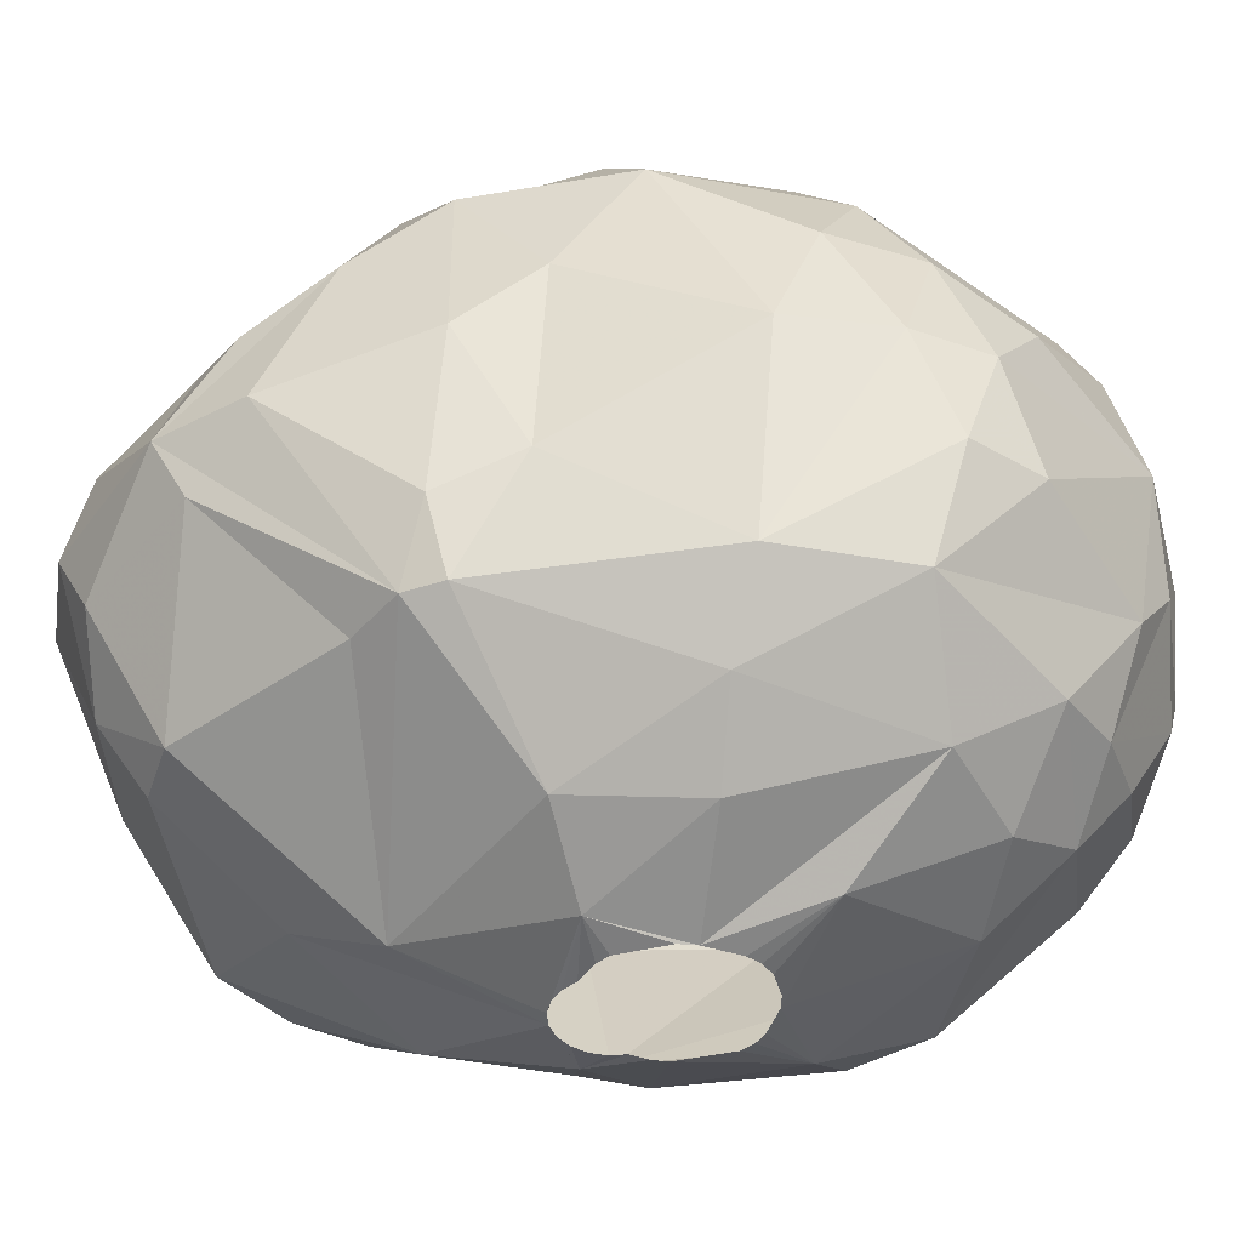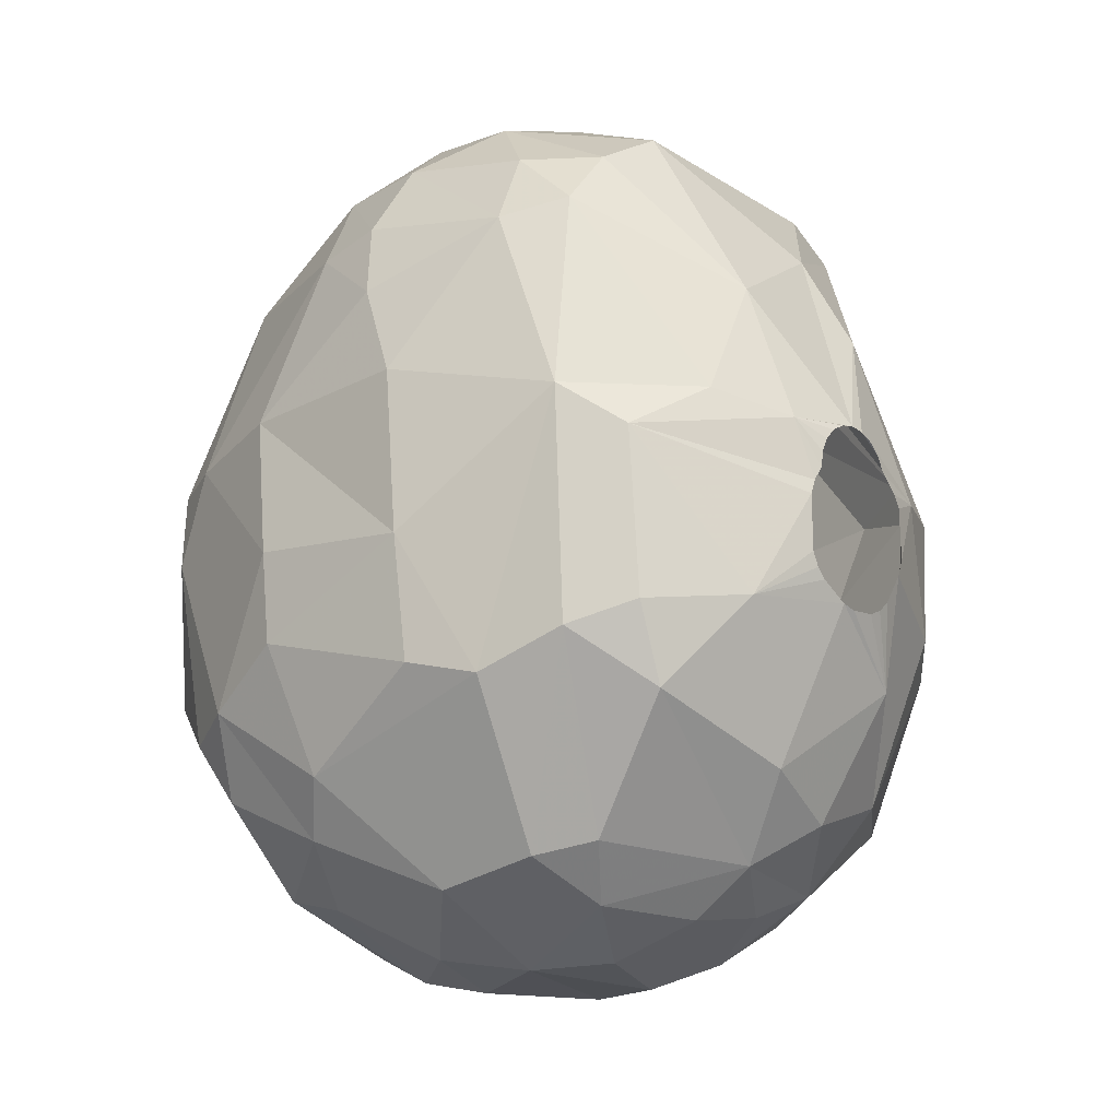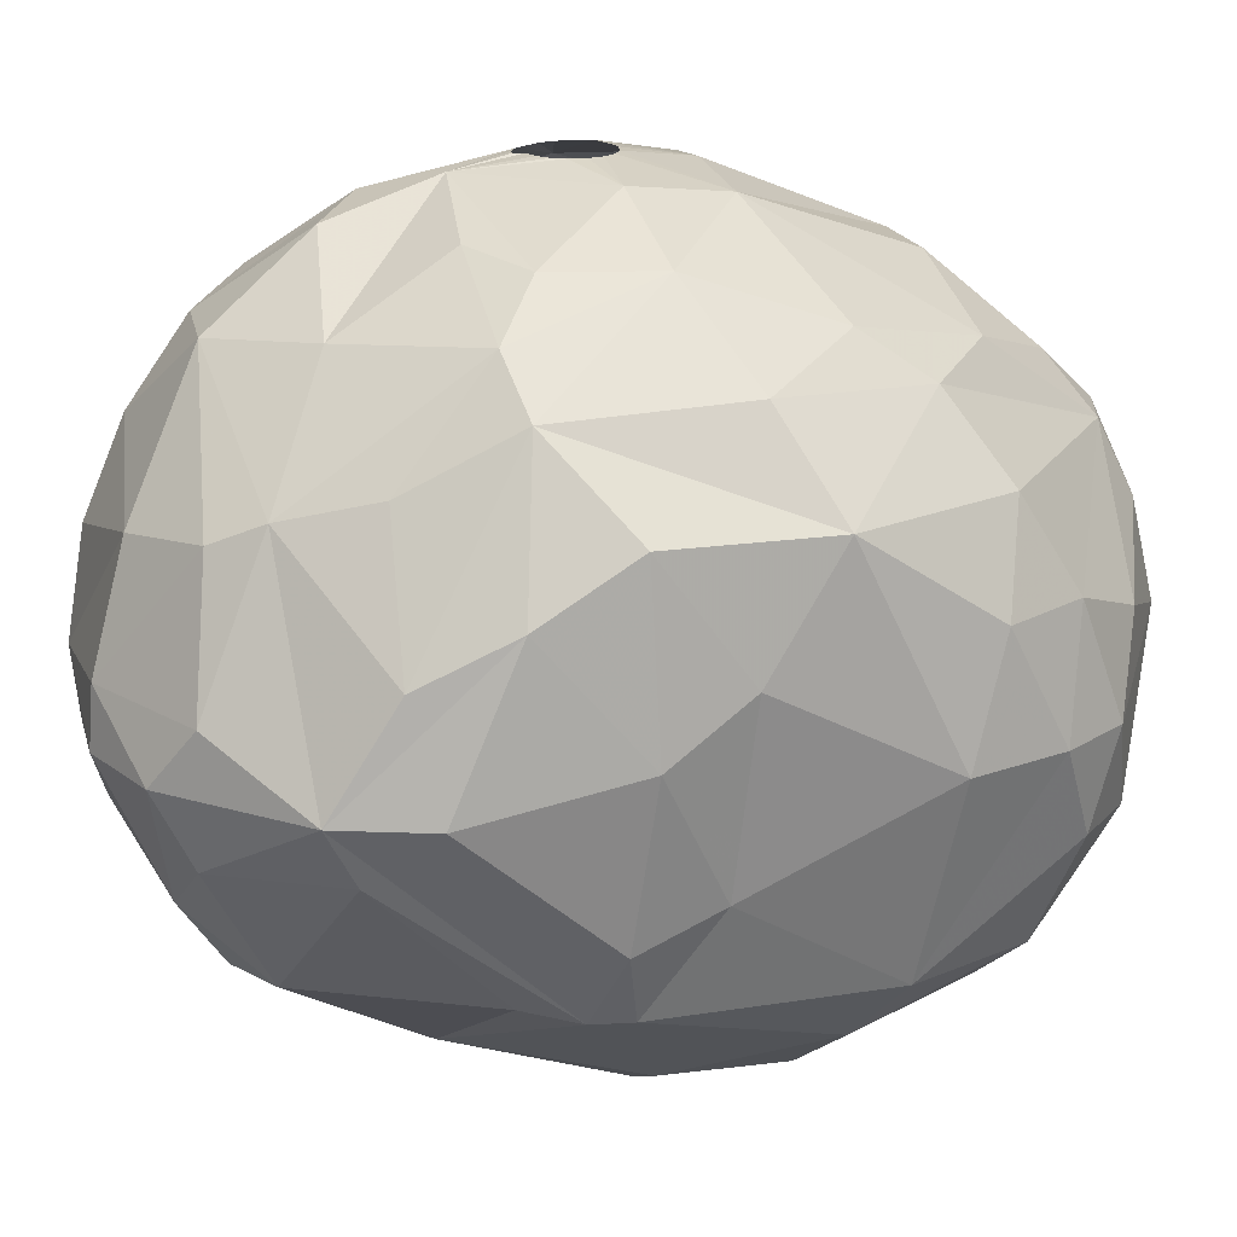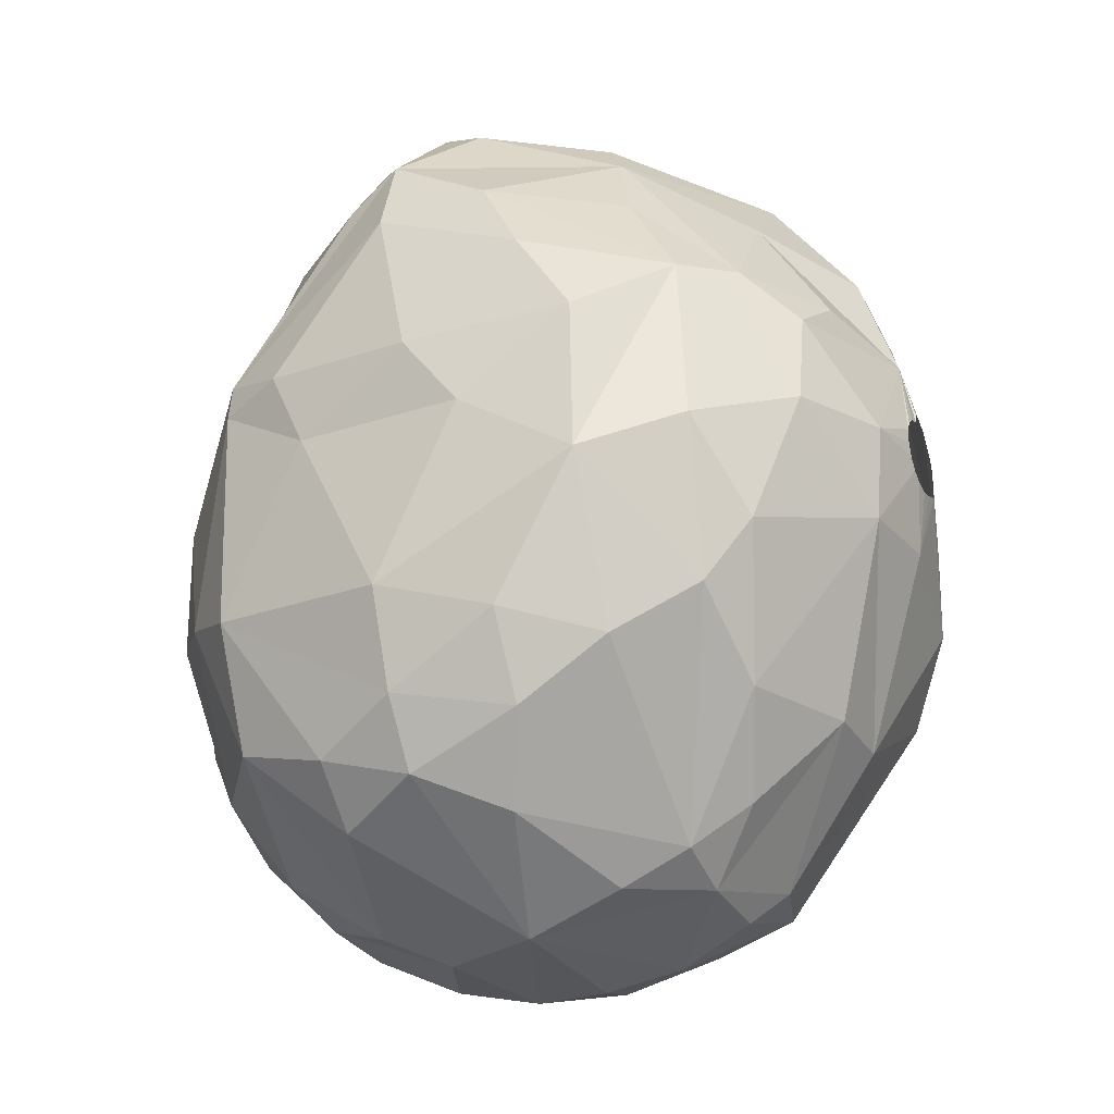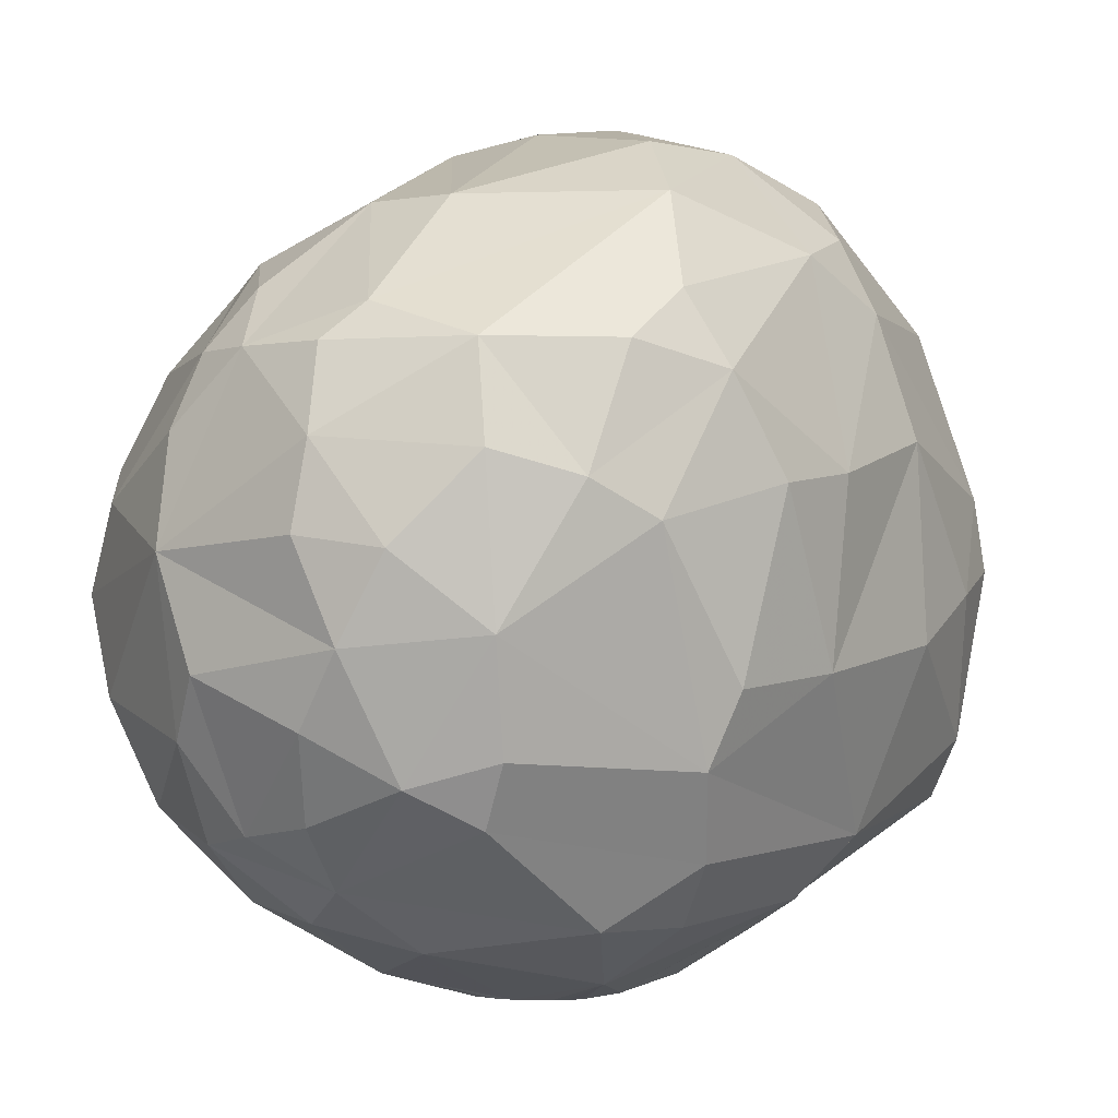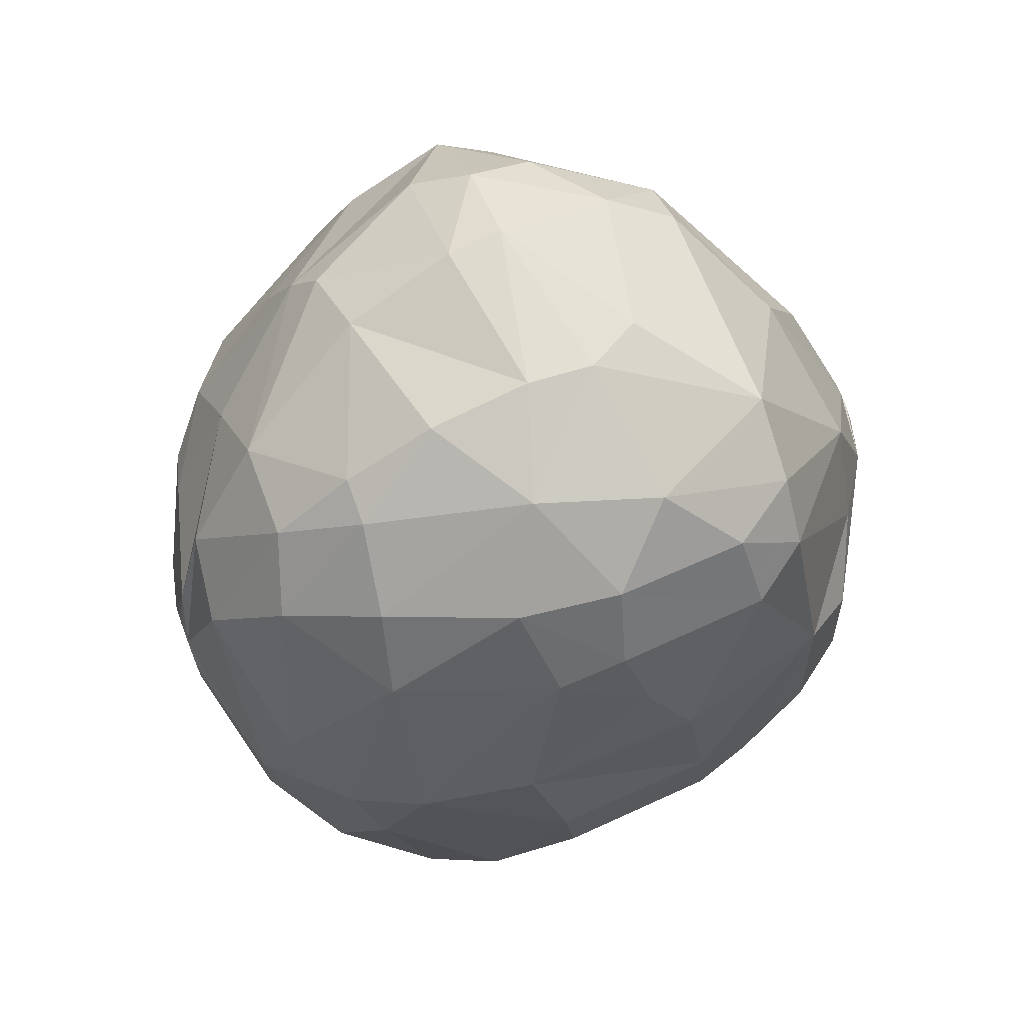
<metadata>
{"format":"obj","ext":"obj","renderer":"f3d","projection":"perspective","resolution":1024,"background":"white","views":[{"elev":-43.7,"azim":-76.2,"up":"+Z"},{"elev":-13.8,"azim":132.4,"up":"+Y"},{"elev":19.1,"azim":-103.2,"up":"+Z"},{"elev":-30.7,"azim":-65.1,"up":"+Y"},{"elev":-1.1,"azim":38.8,"up":"+Z"},{"elev":69.2,"azim":69.4,"up":"+Y"}]}
</metadata>
<code>
v 146.5 95.4 306
v 146.7 99.68 305.1
v 146.7 93.34 307.5
v 146.9 97.98 309
v 146.9 95.55 310.5
v 147.1 88.78 305.1
v 147.1 91.38 310.5
v 147.2 95.88 301.8
v 147.3 93.76 302.7
v 147.4 100.3 307.8
v 147.4 102 305.1
v 147.7 87.82 308.1
v 147.8 101.2 303.6
v 147.9 95.56 300
v 148 96.6 300
v 148.1 86.27 305.1
v 148.3 89.49 300
v 148.7 92.69 312.9
v 148.9 97.43 312.6
v 149 97.9 300
v 149.1 85.74 308.1
v 149.1 85.37 302.7
v 149.2 87.22 310.5
v 149.3 84.61 305.1
v 149.5 100.2 311.1
v 149.5 104.2 306.6
v 149.8 86.35 300
v 149.8 90.41 298.2
v 150 104.2 303.3
v 150.2 88.68 312.6
v 150.3 105.2 305.1
v 150.4 97.79 313.8
v 150.4 102.5 310.5
v 150.6 90.41 313.8
v 150.6 84 302.7
v 150.8 83.84 307.2
v 151.1 94.37 297
v 151.1 103.7 309.9
v 151.2 94.03 315
v 151.2 102.6 300
v 151.7 91.07 296.7
v 151.7 96.78 315
v 152 104.6 301.8
v 152.6 86.89 312.9
v 152.6 103.4 300
v 152.6 106.1 305.1
v 152.7 86.62 297.9
v 152.8 106 306.6
v 152.8 101 313.5
v 153.2 98.01 315.3
v 153.4 105.1 309.6
v 153.5 94.28 295.8
v 153.5 84.35 299.4
v 153.9 82.74 308.7
v 154 94.42 316.2
v 154.1 83.6 310.5
v 154.2 82.69 301.8
v 154.3 82 306
v 154.3 91.89 315.9
v 154.4 92.59 295.5
v 154.4 89.2 296.1
v 154.5 93.94 295.5
v 154.6 92.15 295.5
v 154.6 98.65 296.7
v 154.7 94.28 295.5
v 154.7 84.76 312
v 155 103.3 313.2
v 155.1 91.34 295.5
v 155.1 94.78 295.5
v 155.2 101 297.9
v 155.3 82.07 303.3
v 155.3 85.87 297.6
v 155.3 95.16 295.5
v 155.3 83.69 299.7
v 155.4 91.09 295.5
v 155.6 94.82 316.5
v 155.6 95.27 316.5
v 155.6 95.45 295.5
v 155.7 94.44 316.5
v 155.8 95.58 316.5
v 155.8 83.11 310.5
v 155.8 90.94 295.5
v 155.9 100.6 315.3
v 155.9 87.17 314.1
v 155.9 94.15 316.5
v 156 95.65 295.5
v 156.1 95.84 316.5
v 156.2 105.6 302.7
v 156.2 93.96 316.5
v 156.3 97.75 316.2
v 156.4 95.71 295.5
v 156.4 95.98 316.5
v 156.5 96.28 316.5
v 156.6 90.92 295.5
v 156.7 93.89 316.5
v 156.8 96.23 316.5
v 156.8 92.09 316.2
v 156.8 95.65 295.5
v 157 91.02 295.5
v 157.1 106.2 306
v 157.1 93.99 316.5
v 157.1 96.06 316.5
v 157.1 84.76 298.5
v 157.1 106 304.2
v 157.2 105.7 308.7
v 157.2 95.45 295.5
v 157.3 104.7 311.1
v 157.4 83.5 300
v 157.5 95.16 295.5
v 157.5 103.2 313.2
v 157.5 95.48 316.5
v 157.6 94.23 316.5
v 157.7 95.1 316.5
v 157.7 94.78 295.5
v 157.7 86.96 297
v 157.7 91.5 295.5
v 157.8 94.37 295.5
v 157.9 99.45 315.6
v 158 91.77 295.5
v 158.1 93.98 295.5
v 158.1 82.52 302.1
v 158.1 83.08 310.5
v 158.2 92.15 295.5
v 158.2 93.6 295.5
v 158.2 87.27 314.1
v 158.4 81.95 306.3
v 158.4 95.58 295.8
v 158.5 104.4 311.1
v 158.6 82.31 308.4
v 158.7 99.14 297
v 158.8 83.98 311.4
v 158.8 104 300
v 159.2 101.8 313.8
v 159.3 82.36 303.9
v 159.8 90.87 296.1
v 159.9 105.3 306.9
v 160 83.73 300.9
v 160.2 96.19 297
v 160.4 82.67 306
v 160.6 91.59 315.6
v 160.6 103 311.4
v 160.7 104.7 303.6
v 160.8 102.9 300
v 160.9 94.45 315.6
v 161.1 85.16 300
v 161.4 97.34 314.7
v 161.5 84.41 310.5
v 161.5 88.53 297.6
v 161.8 84.83 301.5
v 162 103 301.8
v 162 103.4 308.1
v 162.1 101 311.7
v 162.1 83.95 308.1
v 162.1 101.5 300
v 162.2 84.17 304.2
v 162.3 90.6 297.6
v 162.3 94.98 297.9
v 162.4 103.5 305.4
v 162.5 89.87 314.1
v 163.1 95.71 313.5
v 163.1 101 301.5
v 163.3 96.11 299.4
v 163.3 90 299.1
v 163.5 85.56 307.5
v 163.6 101.2 307.5
v 163.6 101.6 305.7
v 163.7 86.8 310.5
v 163.8 93.56 312.9
v 163.9 88.41 311.7
v 164 95.97 311.7
v 164.1 89.01 301.2
v 164.3 99.56 305.1
v 164.4 87.01 306.6
v 164.7 97.09 303.9
v 164.7 96.63 308.7
v 164.8 89.41 303
v 164.8 88.98 309.9
v 164.9 92.69 303.3
v 165.2 92.87 307.8
v 165.3 90.42 307.5
g foo
f 131 122 147
f 58 134 126
f 58 71 134
f 9 14 17
f 132 45 43
f 149 145 163
f 55 39 59
f 55 42 39
f 144 146 118
f 103 115 148
f 14 37 28
f 132 130 70
f 163 156 157
f 53 72 103
f 53 47 72
f 70 64 40
f 138 130 154
f 162 163 157
f 163 148 156
f 145 148 163
f 145 103 148
f 15 37 14
f 15 64 37
f 162 157 138
f 74 53 103
f 20 64 15
f 40 64 20
f 45 70 40
f 162 138 154
f 132 70 45
f 74 103 108
f 27 28 47
f 17 28 27
f 143 130 132
f 143 154 130
f 137 103 145
f 137 108 103
f 27 47 53
f 17 14 28
f 57 53 74
f 27 53 57
f 150 154 143
f 161 154 150
f 162 154 161
f 171 163 162
f 171 149 163
f 8 14 9
f 108 137 121
f 35 27 57
f 17 27 22
f 8 15 14
f 149 137 145
f 22 27 35
f 88 132 43
f 142 143 132
f 174 162 161
f 178 162 174
f 13 20 15
f 13 40 20
f 43 45 40
f 178 171 162
f 121 74 108
f 71 57 74
f 16 17 22
f 150 143 142
f 71 74 121
f 29 40 13
f 104 132 88
f 142 132 104
f 176 171 178
f 155 137 149
f 6 17 16
f 6 9 17
f 43 40 29
f 134 137 155
f 134 121 137
f 2 15 8
f 11 15 2
f 11 13 15
f 158 150 142
f 158 161 150
f 134 71 121
f 1 8 9
f 46 88 43
f 174 161 172
f 155 149 171
f 2 8 1
f 104 88 46
f 173 171 176
f 173 155 171
f 16 22 24
f 43 29 31
f 136 142 104
f 166 161 158
f 172 161 166
f 180 176 178
f 3 9 6
f 3 1 9
f 11 29 13
f 31 29 11
f 46 43 31
f 158 142 136
f 139 134 155
f 58 57 71
f 58 35 57
f 24 35 58
f 24 22 35
f 100 104 46
f 136 104 100
f 26 31 11
f 48 46 31
f 48 100 46
f 164 155 173
f 153 155 164
f 139 155 153
f 126 134 139
f 4 11 2
f 10 11 4
f 151 158 136
f 151 166 158
f 175 174 172
f 175 178 174
f 173 176 180
f 36 24 58
f 21 16 24
f 12 16 21
f 48 31 26
f 179 180 178
f 54 36 58
f 12 6 16
f 4 2 1
f 21 24 36
f 105 136 100
f 165 166 151
f 165 172 166
f 179 178 175
f 129 126 139
f 58 126 129
f 7 6 12
f 3 6 7
f 33 11 10
f 26 11 33
f 177 173 180
f 129 139 153
f 48 26 38
f 51 100 48
f 105 100 51
f 175 172 165
f 81 58 129
f 54 58 81
f 38 26 33
f 38 51 48
f 128 136 105
f 164 173 177
f 5 1 3
f 5 4 1
f 141 136 128
f 141 151 136
f 177 180 179
f 147 153 164
f 147 129 153
f 122 129 147
f 56 36 54
f 21 36 56
f 23 12 21
f 7 12 23
f 5 3 7
f 170 175 165
f 107 128 105
f 152 151 141
f 152 165 151
f 170 179 175
f 81 129 122
f 56 54 81
f 152 170 165
f 167 164 177
f 167 147 164
f 33 10 25
f 168 179 170
f 177 179 168
f 23 21 56
f 19 4 5
f 10 4 19
f 167 177 169
f 25 10 19
f 67 38 33
f 67 51 38
f 107 105 51
f 66 56 81
f 30 23 56
f 131 81 122
f 44 56 66
f 30 56 44
f 30 7 23
f 18 7 30
f 19 5 7
f 32 33 25
f 49 67 33
f 67 107 51
f 159 167 169
f 147 167 159
f 18 19 7
f 32 49 33
f 133 141 128
f 169 177 168
f 110 107 67
f 110 128 107
f 110 133 128
f 133 152 141
f 160 168 170
f 131 147 159
f 84 81 131
f 84 66 81
f 18 30 34
f 32 25 19
f 125 131 159
f 84 131 125
f 34 30 44
f 39 19 18
f 160 170 152
f 159 169 168
f 84 44 66
f 39 32 19
f 83 67 49
f 110 67 83
f 146 152 133
f 146 160 152
f 39 18 34
f 42 32 39
f 50 49 32
f 59 34 44
f 83 49 90
f 118 133 110
f 144 168 160
f 159 168 144
f 59 44 84
f 50 32 42
f 90 49 50
f 83 118 110
f 144 160 146
f 59 84 125
f 39 34 59
f 140 159 144
f 118 146 133
f 140 125 159
f 97 125 140
f 97 59 125
f 63 68 61
f 52 60 63
f 52 62 60
f 52 65 62
f 52 69 65
f 52 73 69
f 52 78 73
f 86 78 52
f 127 98 91
f 127 106 98
f 127 109 106
f 127 114 109
f 127 117 114
f 120 117 127
f 135 123 124
f 135 119 123
f 135 116 119
f 99 116 135
f 61 94 99
f 61 82 94
f 61 75 82
f 61 68 75
f 52 63 41
f 64 86 52
f 64 91 86
f 157 120 127
f 157 124 120
f 115 99 135
f 115 61 99
f 63 61 47
f 37 52 41
f 138 127 130
f 157 135 124
f 41 63 47
f 130 127 91
f 138 157 127
f 156 135 157
f 148 135 156
f 115 135 148
f 72 61 115
f 64 52 37
f 70 91 64
f 130 91 70
f 28 41 47
f 47 61 72
f 37 41 28
f 103 72 115
f 79 59 85
f 79 55 59
f 76 55 79
f 77 55 76
f 77 90 55
f 80 90 77
f 87 90 80
f 92 90 87
f 93 90 92
f 93 96 90
f 102 90 96
f 111 144 102
f 113 144 111
f 112 144 113
f 112 140 144
f 112 97 140
f 101 97 112
f 95 97 101
f 89 97 95
f 89 59 97
f 85 59 89
f 90 42 55
f 90 50 42
f 102 83 90
f 102 118 83
f 102 144 118
g

</code>
